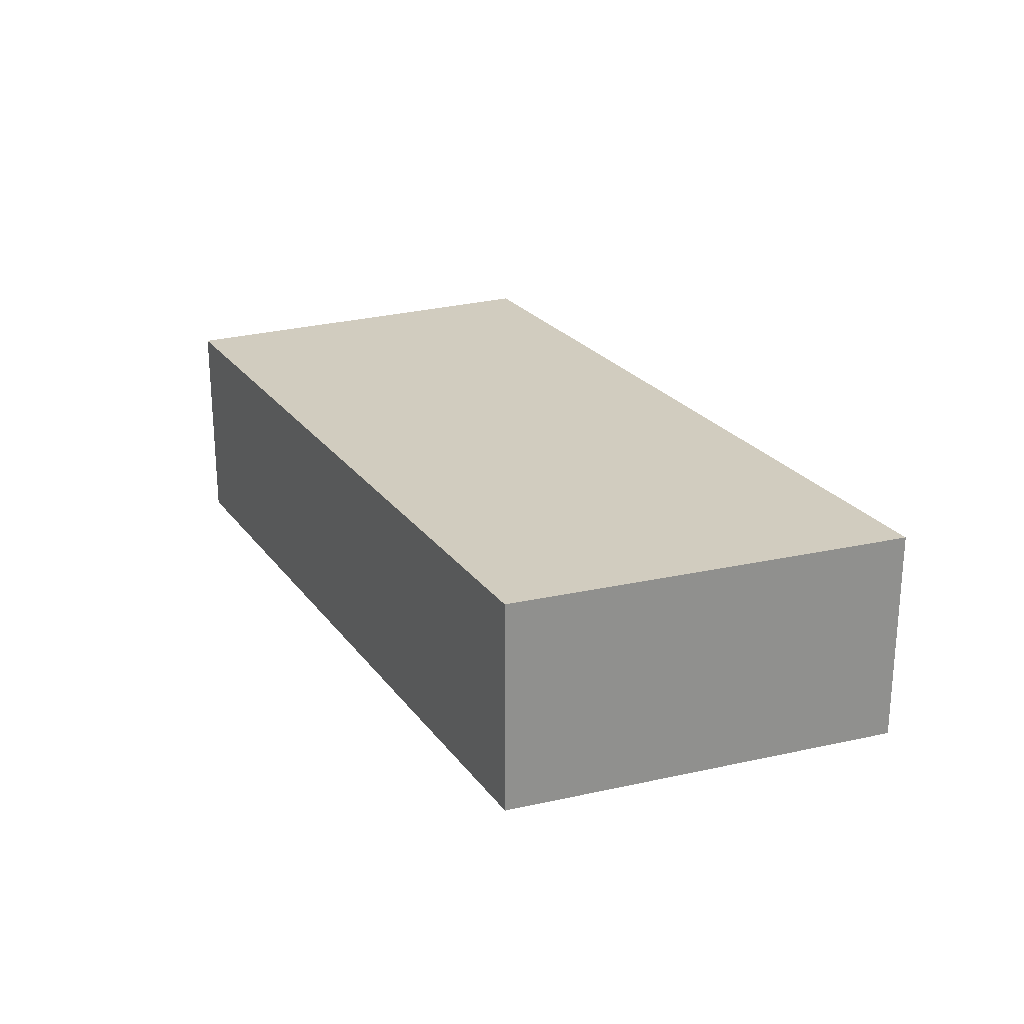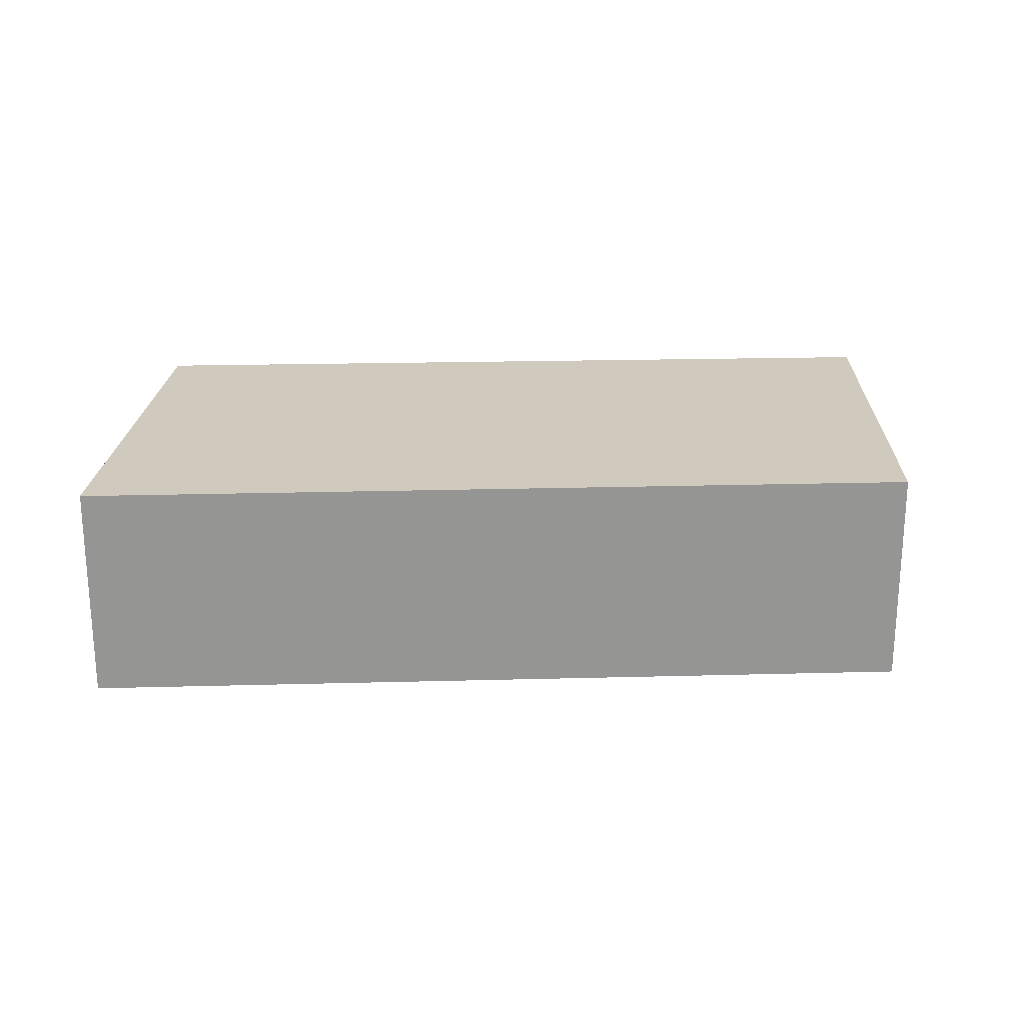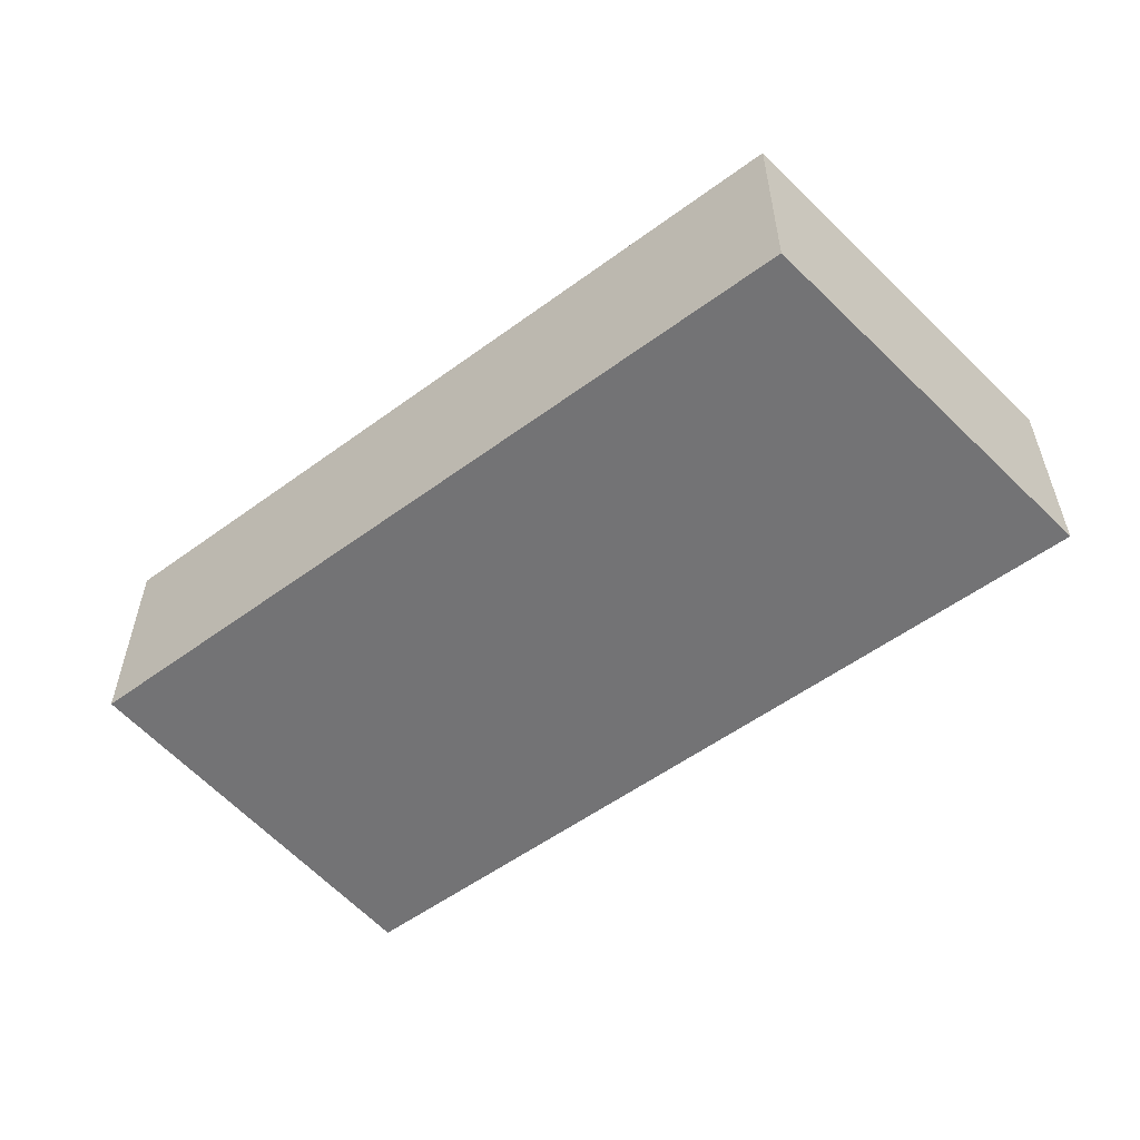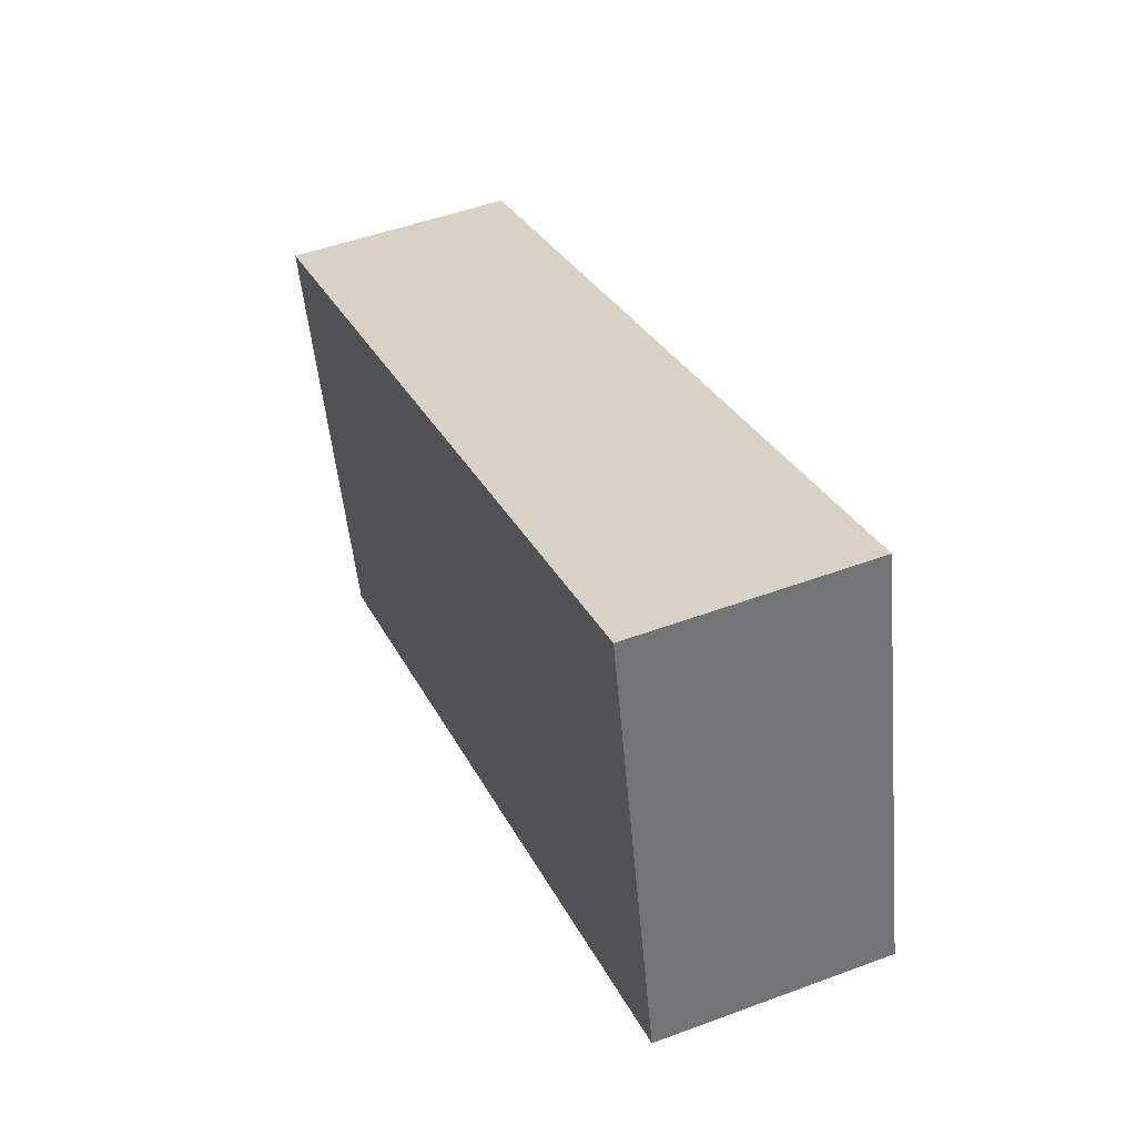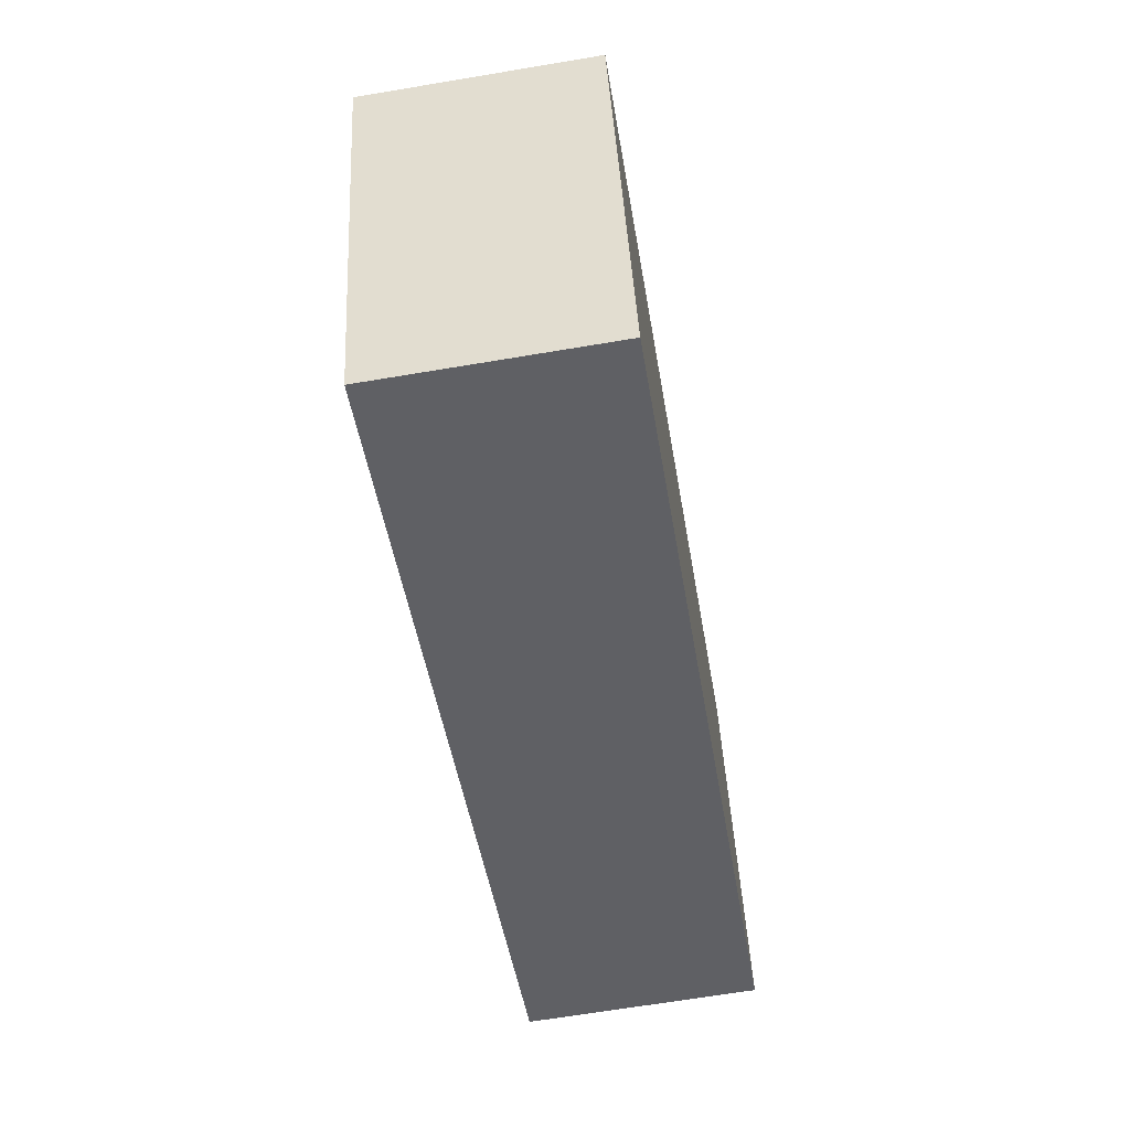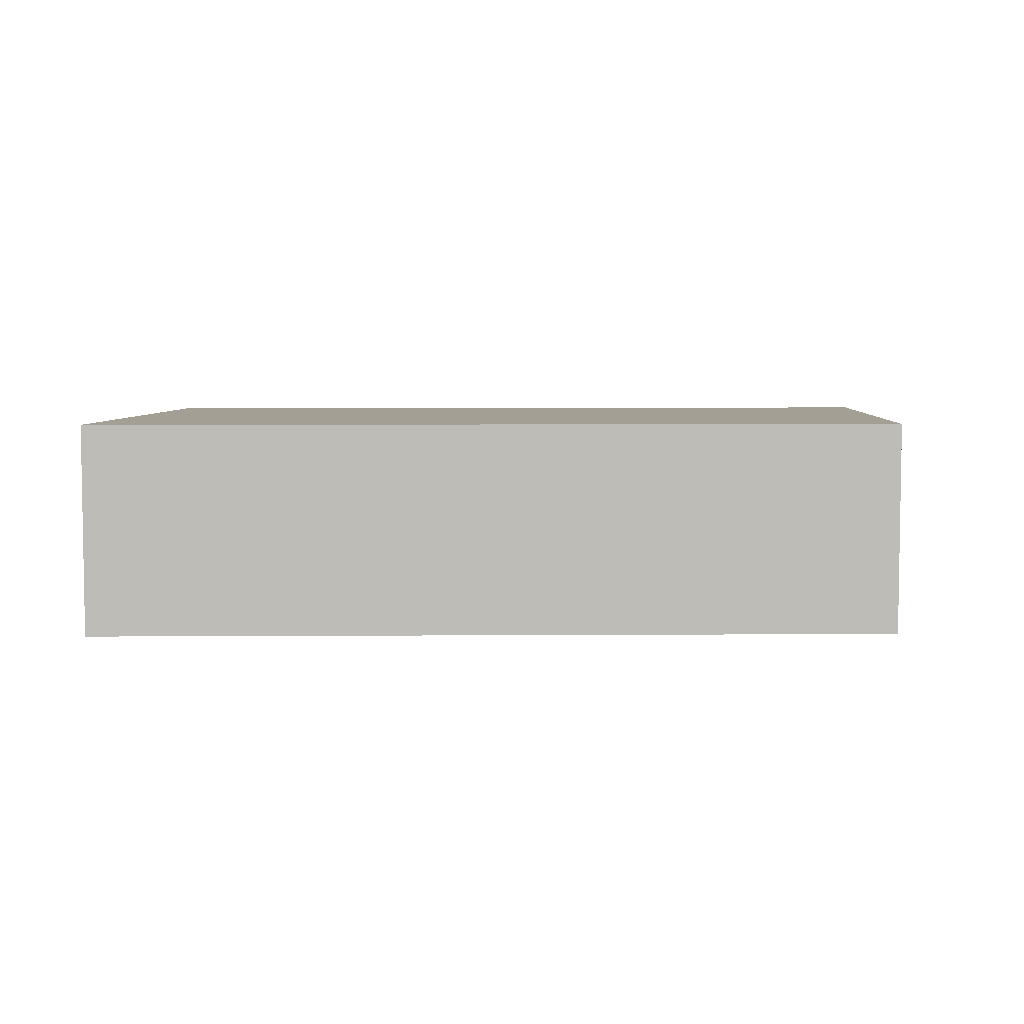
<metadata>
{"format":"obj","ext":"obj","renderer":"f3d","projection":"perspective","resolution":1024,"background":"white","views":[{"elev":24.2,"azim":-97.2,"up":"+Y"},{"elev":22.9,"azim":17.7,"up":"+Y"},{"elev":-56.0,"azim":-122.4,"up":"+Y"},{"elev":49.1,"azim":-112.4,"up":"+Z"},{"elev":-65.8,"azim":99.6,"up":"+Z"},{"elev":5.5,"azim":19.1,"up":"+Y"}]}
</metadata>
<code>
v  0 3.142 1.924e-16
v  12.7 3.142 1.582
v  10.94 3.142 -3.987
v  1.339 3.142 5.782
v  12.7 -9.687e-17 1.582
v  10.94 2.441e-16 -3.987
v  0 0 0
v  1.339 -3.54e-16 5.782
g defaultobject
f 1 2 3
f 2 1 4
f 5 3 2
f 3 5 6
f 6 1 3
f 1 6 7
f 7 4 1
f 4 7 8
f 8 2 4
f 2 8 5
f 5 7 6
f 7 5 8

</code>
